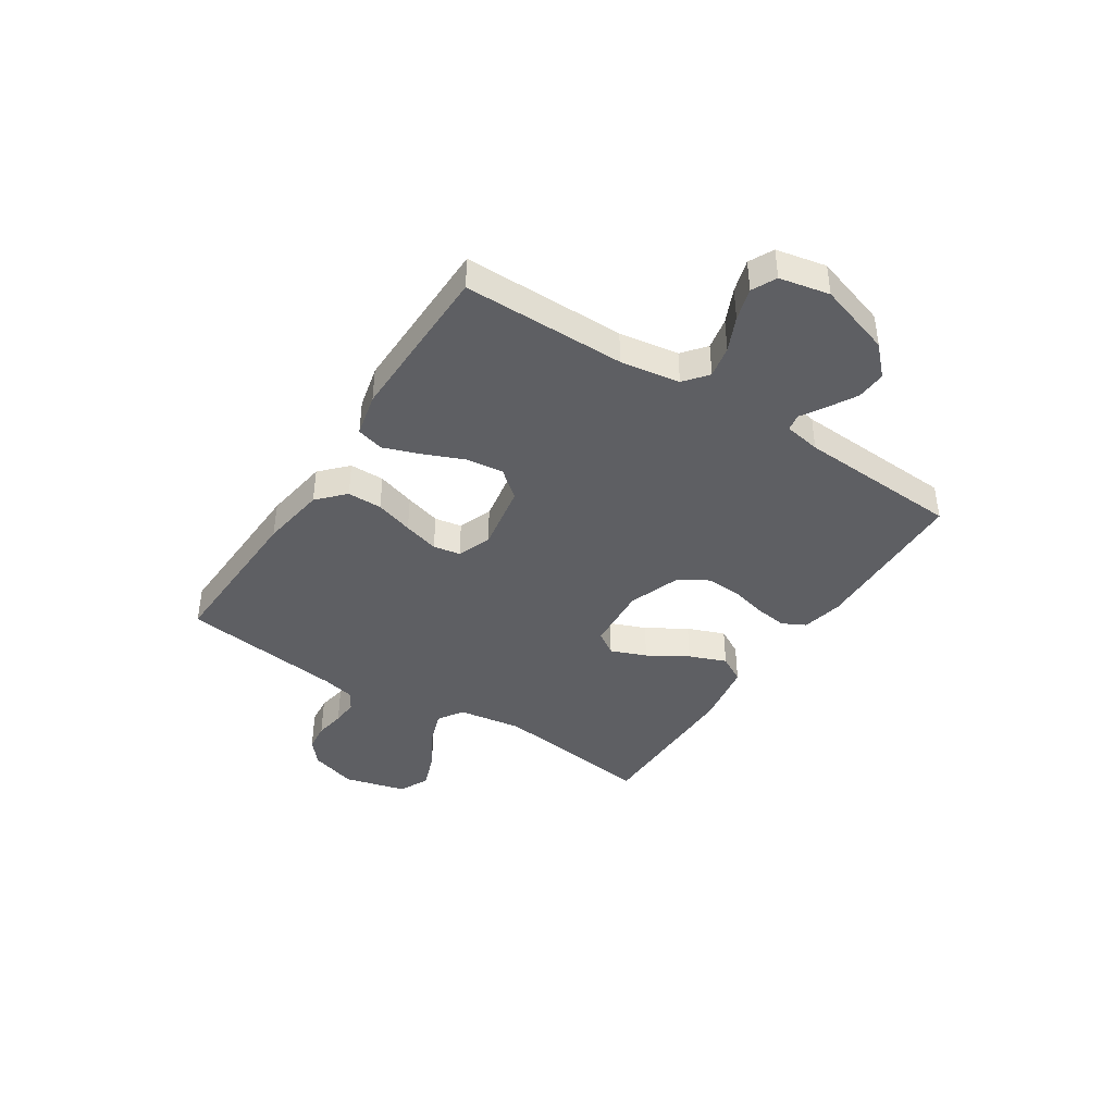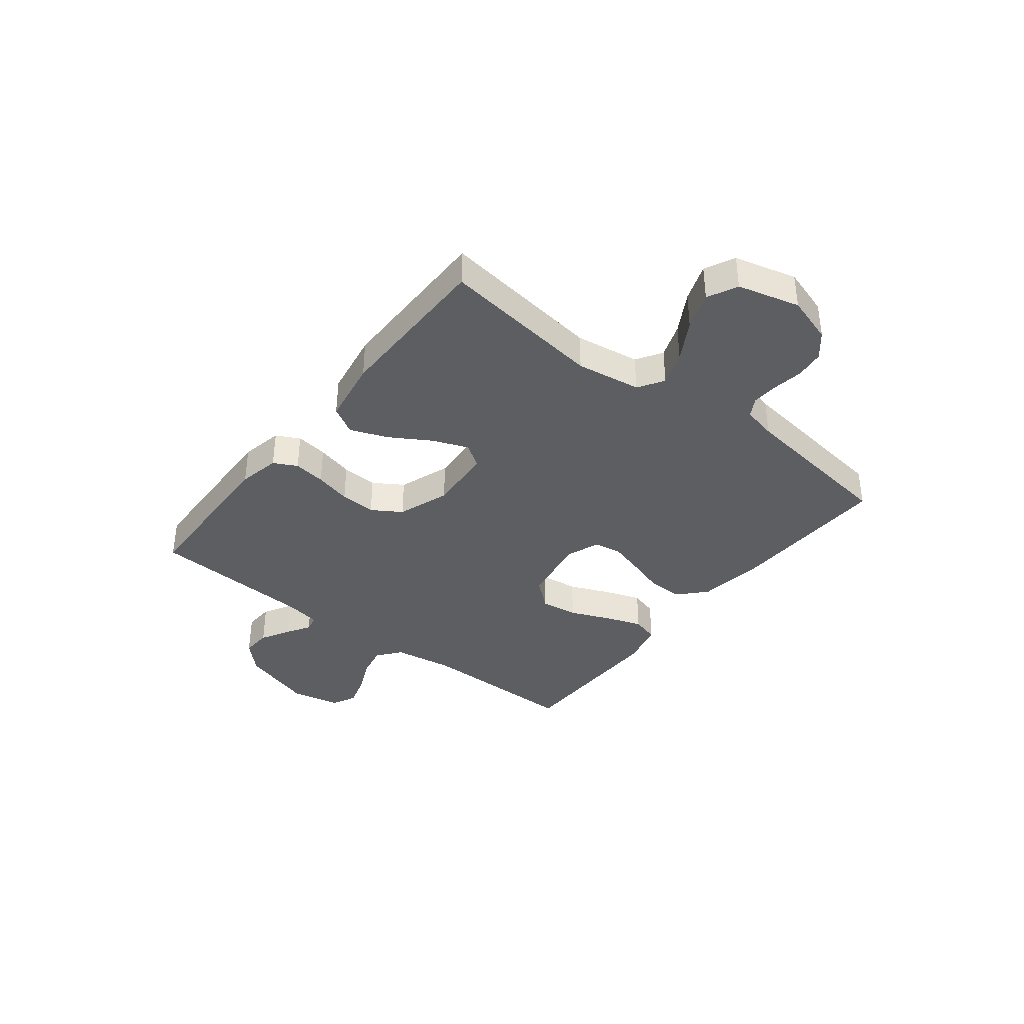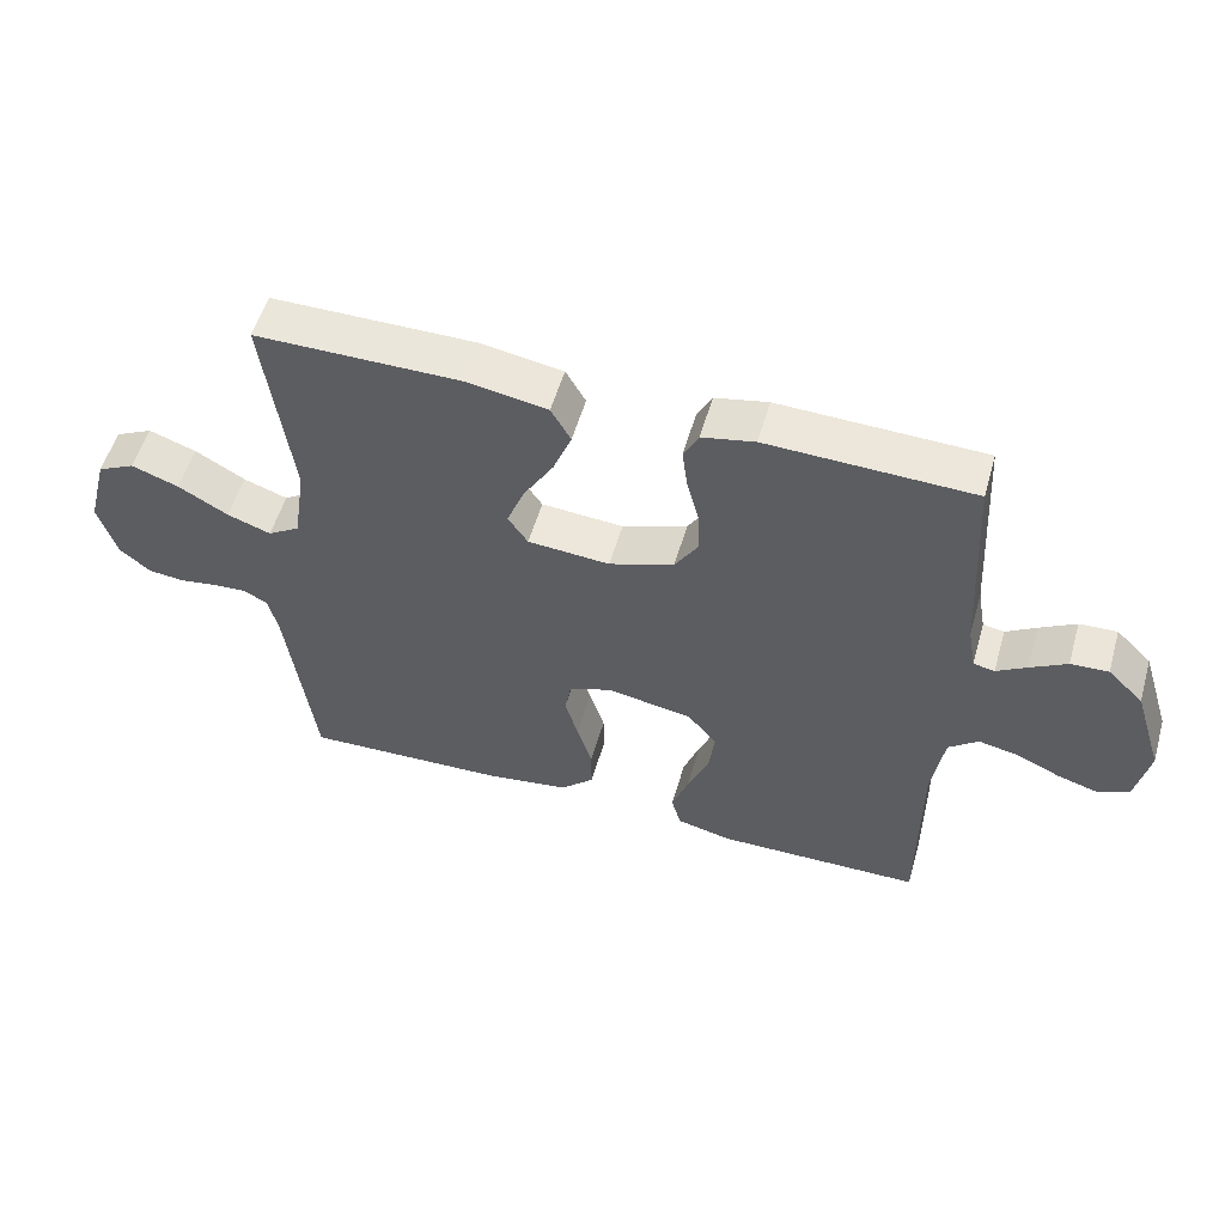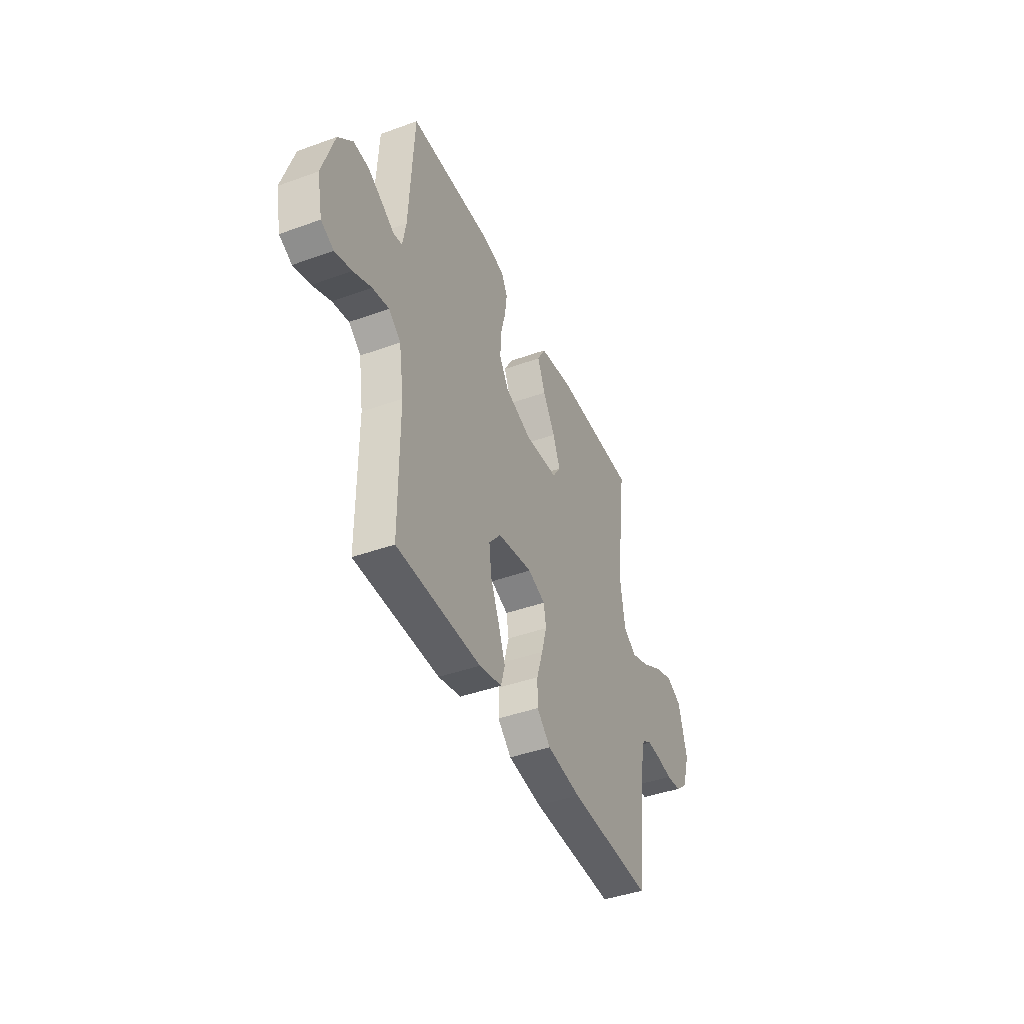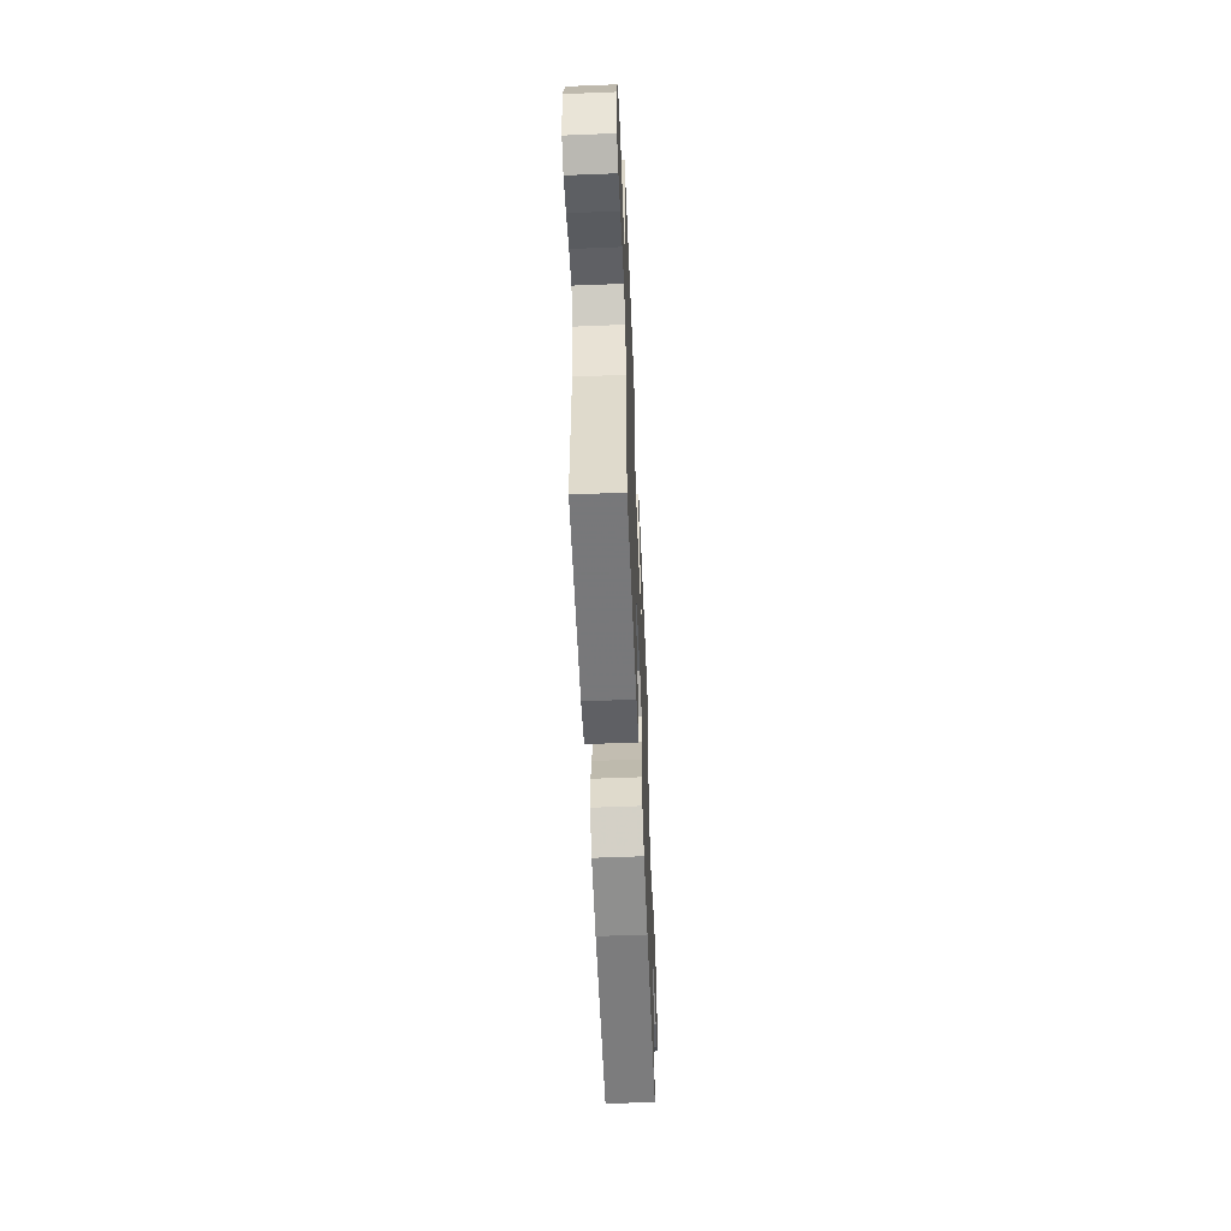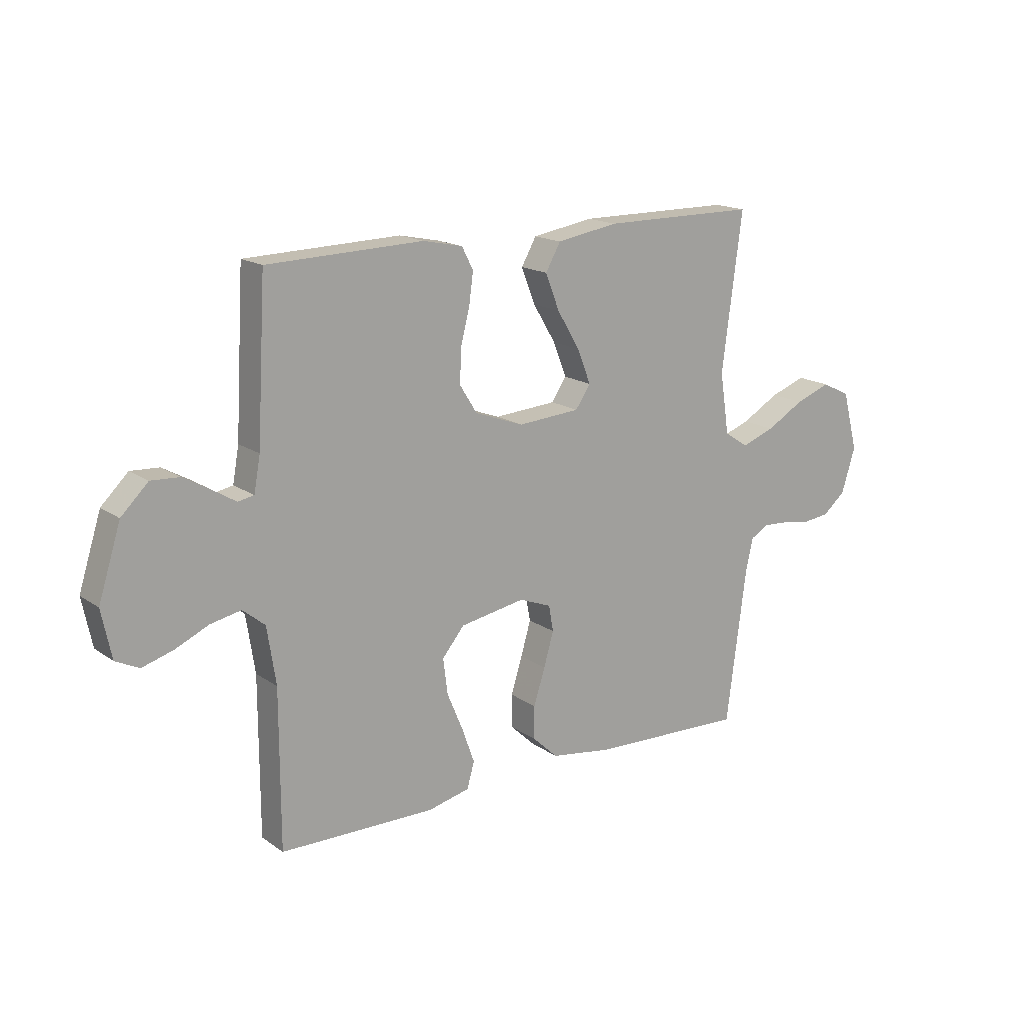
<metadata>
{"format":"obj","ext":"obj","renderer":"f3d","projection":"perspective","resolution":1024,"background":"white","views":[{"elev":-41.1,"azim":-123.0,"up":"+Y"},{"elev":-37.7,"azim":52.0,"up":"+Y"},{"elev":54.5,"azim":-164.0,"up":"+Z"},{"elev":-42.6,"azim":-66.6,"up":"+Z"},{"elev":-56.7,"azim":-87.6,"up":"+Z"},{"elev":16.6,"azim":-36.1,"up":"+Z"}]}
</metadata>
<code>
v -0.5 0.07 0.5
v -0.2 0.07 0.509
v -0.123 0.07 0.493
v -0.101 0.07 0.45
v -0.109 0.07 0.391
v -0.126 0.07 0.324
v -0.129 0.07 0.258
v -0.095 0.07 0.204
v 0 0.07 0.17
v 0.12 0.07 0.179
v 0.149 0.07 0.222
v 0.123 0.07 0.288
v 0.079 0.07 0.361
v 0.052 0.07 0.43
v 0.081 0.07 0.481
v 0.2 0.07 0.501
v 0.5 0.07 0.5
v 0.461 0.07 0.2
v 0.479 0.07 0.081
v 0.526 0.07 0.051
v 0.59 0.07 0.074
v 0.663 0.07 0.116
v 0.732 0.07 0.141
v 0.787 0.07 0.114
v 0.817 0.07 0
v 0.79 0.07 -0.087
v 0.746 0.07 -0.124
v 0.693 0.07 -0.13
v 0.637 0.07 -0.121
v 0.588 0.07 -0.118
v 0.553 0.07 -0.138
v 0.539 0.07 -0.2
v 0.5 0.07 -0.5
v 0.2 0.07 -0.489
v 0.079 0.07 -0.471
v 0.03 0.07 -0.425
v 0.03 0.07 -0.361
v 0.052 0.07 -0.291
v 0.071 0.07 -0.225
v 0.062 0.07 -0.175
v 0 0.07 -0.151
v -0.126 0.07 -0.173
v -0.169 0.07 -0.225
v -0.16 0.07 -0.294
v -0.129 0.07 -0.368
v -0.105 0.07 -0.435
v -0.119 0.07 -0.485
v -0.2 0.07 -0.504
v -0.5 0.07 -0.5
v -0.5 0.07 -0.2
v -0.517 0.07 -0.09
v -0.56 0.07 -0.055
v -0.619 0.07 -0.067
v -0.683 0.07 -0.096
v -0.743 0.07 -0.114
v -0.788 0.07 -0.092
v -0.807 0.07 0
v -0.764 0.07 0.136
v -0.712 0.07 0.187
v -0.657 0.07 0.184
v -0.604 0.07 0.154
v -0.56 0.07 0.127
v -0.529 0.07 0.133
v -0.517 0.07 0.2
v -0.5 0 0.5
v -0.2 0 0.509
v -0.123 0 0.493
v -0.101 0 0.45
v -0.109 0 0.391
v -0.126 0 0.324
v -0.129 0 0.258
v -0.095 0 0.204
v 0 0 0.17
v 0.12 0 0.179
v 0.149 0 0.222
v 0.123 0 0.288
v 0.079 0 0.361
v 0.052 0 0.43
v 0.081 0 0.481
v 0.2 0 0.501
v 0.5 0 0.5
v 0.461 0 0.2
v 0.479 0 0.081
v 0.526 0 0.051
v 0.59 0 0.074
v 0.663 0 0.116
v 0.732 0 0.141
v 0.787 0 0.114
v 0.817 0 0
v 0.79 0 -0.087
v 0.746 0 -0.124
v 0.693 0 -0.13
v 0.637 0 -0.121
v 0.588 0 -0.118
v 0.553 0 -0.138
v 0.539 0 -0.2
v 0.5 0 -0.5
v 0.2 0 -0.489
v 0.079 0 -0.471
v 0.03 0 -0.425
v 0.03 0 -0.361
v 0.052 0 -0.291
v 0.071 0 -0.225
v 0.062 0 -0.175
v 0 0 -0.151
v -0.126 0 -0.173
v -0.169 0 -0.225
v -0.16 0 -0.294
v -0.129 0 -0.368
v -0.105 0 -0.435
v -0.119 0 -0.485
v -0.2 0 -0.504
v -0.5 0 -0.5
v -0.5 0 -0.2
v -0.517 0 -0.09
v -0.56 0 -0.055
v -0.619 0 -0.067
v -0.683 0 -0.096
v -0.743 0 -0.114
v -0.788 0 -0.092
v -0.807 0 0
v -0.764 0 0.136
v -0.712 0 0.187
v -0.657 0 0.184
v -0.604 0 0.154
v -0.56 0 0.127
v -0.529 0 0.133
v -0.517 0 0.2
f 60 61 62
f 59 60 62
f 58 59 62
f 57 58 62
f 56 57 62
f 55 56 62
f 54 55 62
f 53 54 62
f 52 53 62 63
f 51 52 63 64
f 48 49 50
f 47 48 50
f 46 47 50
f 45 46 50
f 44 45 50
f 51 64 1
f 50 51 1
f 44 50 1
f 43 44 1
f 36 37 38
f 35 36 38
f 34 35 38
f 33 34 38
f 32 33 38
f 31 32 38 39
f 30 31 39 40
f 27 28 29
f 26 27 29
f 25 26 29
f 24 25 29
f 23 24 29
f 22 23 29
f 21 22 29
f 20 21 29 30
f 30 40 41
f 20 30 41
f 19 20 41
f 16 17 18
f 15 16 18
f 14 15 18
f 13 14 18
f 12 13 18
f 11 12 18 19
f 4 5 6
f 3 4 6
f 2 3 6
f 1 2 6
f 1 6 7
f 1 7 8
f 43 1 8
f 42 43 8
f 10 11 19 41
f 9 10 41 42
f 8 9 42
f 126 125 124
f 126 124 123
f 126 123 122
f 126 122 121
f 126 121 120
f 126 120 119
f 126 119 118
f 126 118 117
f 127 126 117 116
f 128 127 116 115
f 114 113 112
f 114 112 111
f 114 111 110
f 114 110 109
f 114 109 108
f 65 128 115
f 65 115 114
f 65 114 108
f 65 108 107
f 102 101 100
f 102 100 99
f 102 99 98
f 102 98 97
f 102 97 96
f 103 102 96 95
f 104 103 95 94
f 93 92 91
f 93 91 90
f 93 90 89
f 93 89 88
f 93 88 87
f 93 87 86
f 93 86 85
f 94 93 85 84
f 105 104 94
f 105 94 84
f 105 84 83
f 82 81 80
f 82 80 79
f 82 79 78
f 82 78 77
f 82 77 76
f 83 82 76 75
f 70 69 68
f 70 68 67
f 70 67 66
f 70 66 65
f 71 70 65
f 72 71 65
f 72 65 107
f 72 107 106
f 105 83 75 74
f 106 105 74 73
f 106 73 72
f 1 65 66 2
f 2 66 67 3
f 3 67 68 4
f 4 68 69 5
f 5 69 70 6
f 6 70 71 7
f 7 71 72 8
f 8 72 73 9
f 9 73 74 10
f 10 74 75 11
f 11 75 76 12
f 12 76 77 13
f 13 77 78 14
f 14 78 79 15
f 15 79 80 16
f 16 80 81 17
f 17 81 82 18
f 18 82 83 19
f 19 83 84 20
f 20 84 85 21
f 21 85 86 22
f 22 86 87 23
f 23 87 88 24
f 24 88 89 25
f 25 89 90 26
f 26 90 91 27
f 27 91 92 28
f 28 92 93 29
f 29 93 94 30
f 30 94 95 31
f 31 95 96 32
f 32 96 97 33
f 33 97 98 34
f 34 98 99 35
f 35 99 100 36
f 36 100 101 37
f 37 101 102 38
f 38 102 103 39
f 39 103 104 40
f 40 104 105 41
f 41 105 106 42
f 42 106 107 43
f 43 107 108 44
f 44 108 109 45
f 45 109 110 46
f 46 110 111 47
f 47 111 112 48
f 48 112 113 49
f 49 113 114 50
f 50 114 115 51
f 51 115 116 52
f 52 116 117 53
f 53 117 118 54
f 54 118 119 55
f 55 119 120 56
f 56 120 121 57
f 57 121 122 58
f 58 122 123 59
f 59 123 124 60
f 60 124 125 61
f 61 125 126 62
f 62 126 127 63
f 63 127 128 64
f 64 128 65 1

</code>
